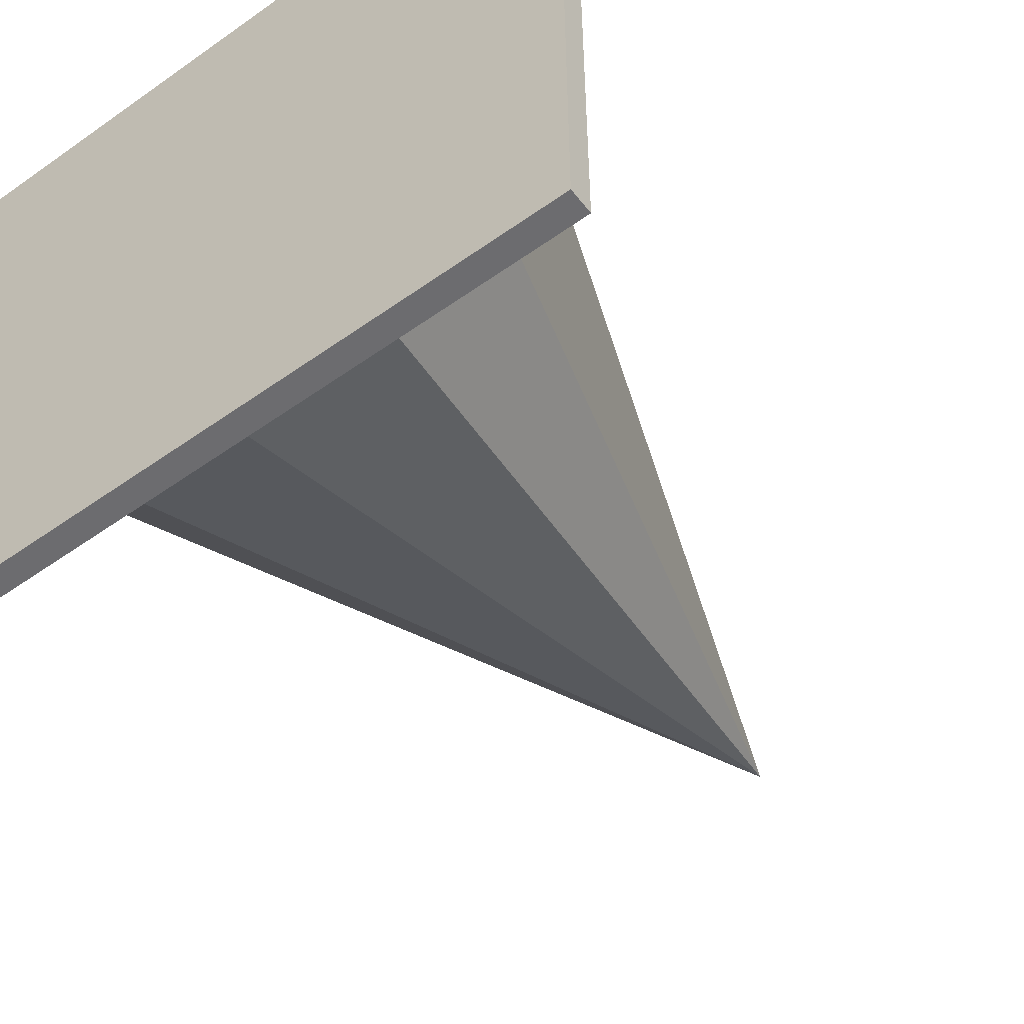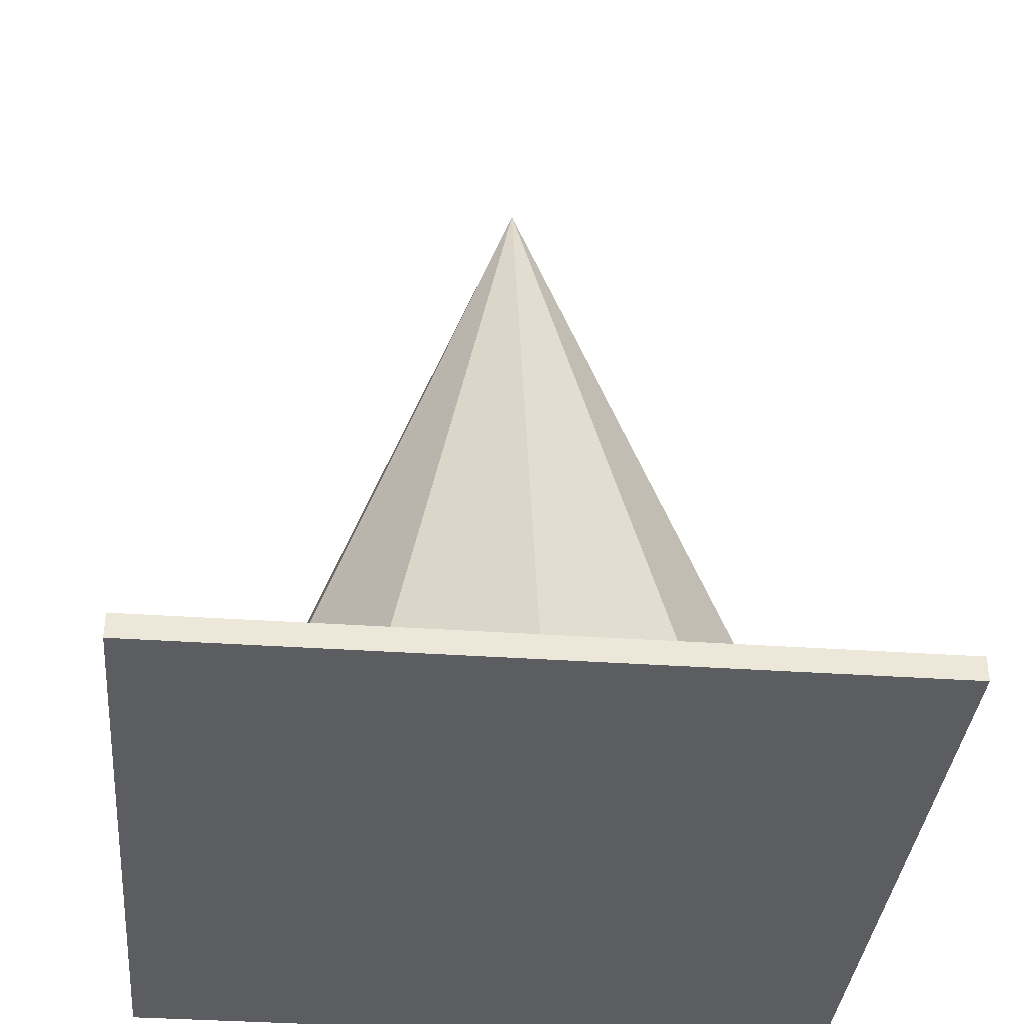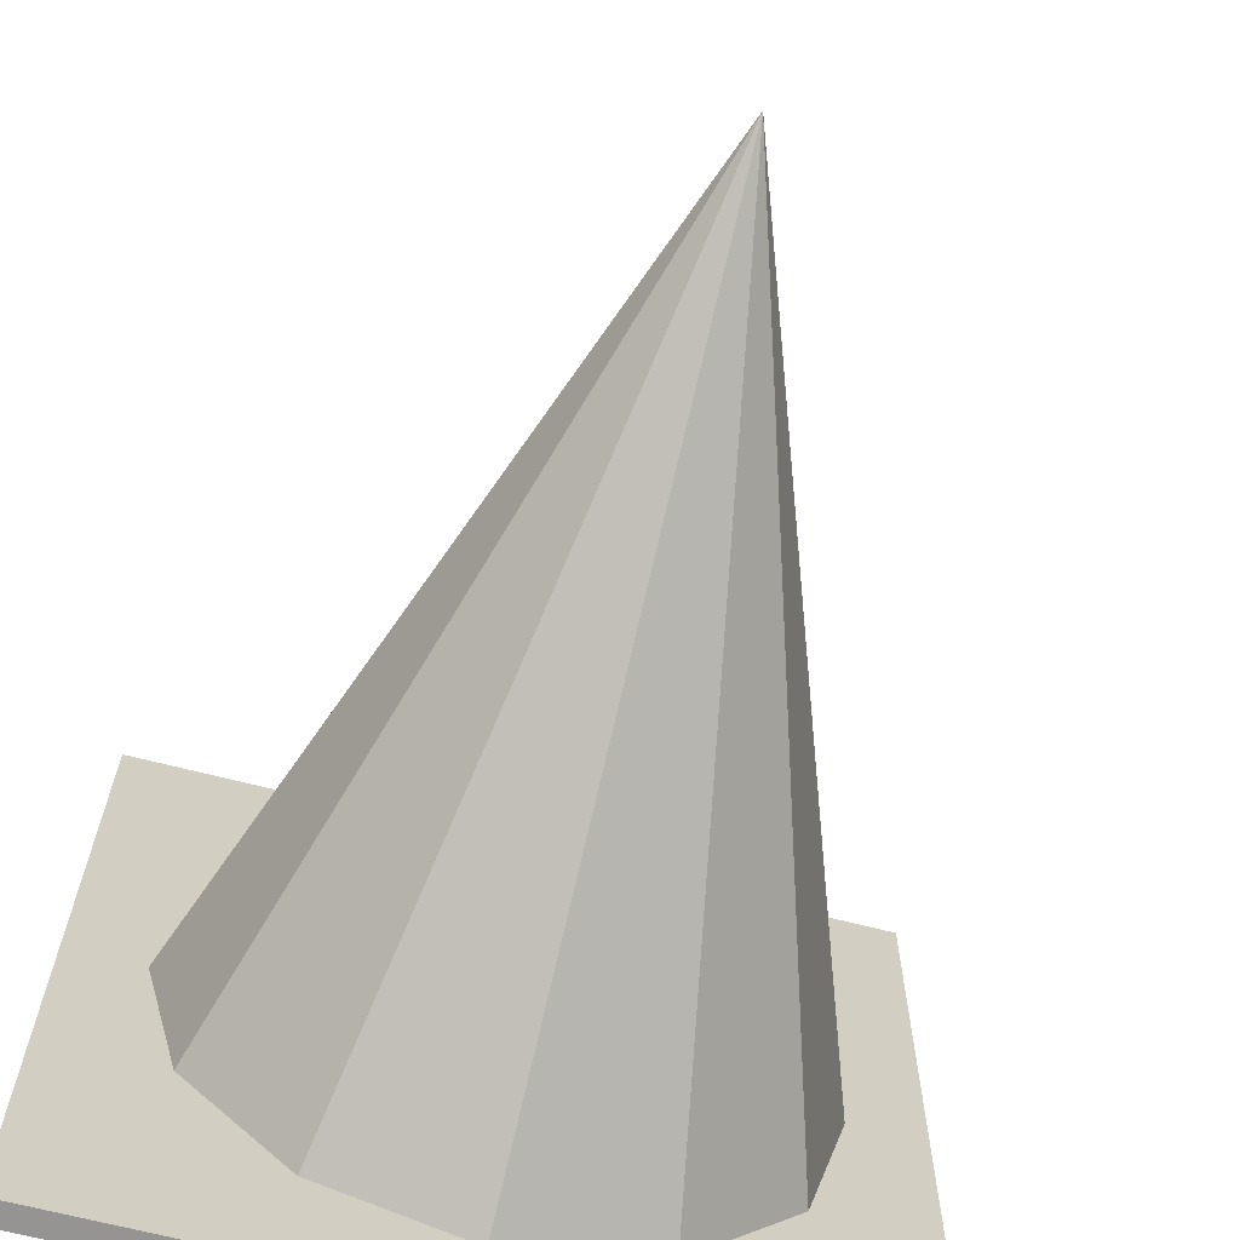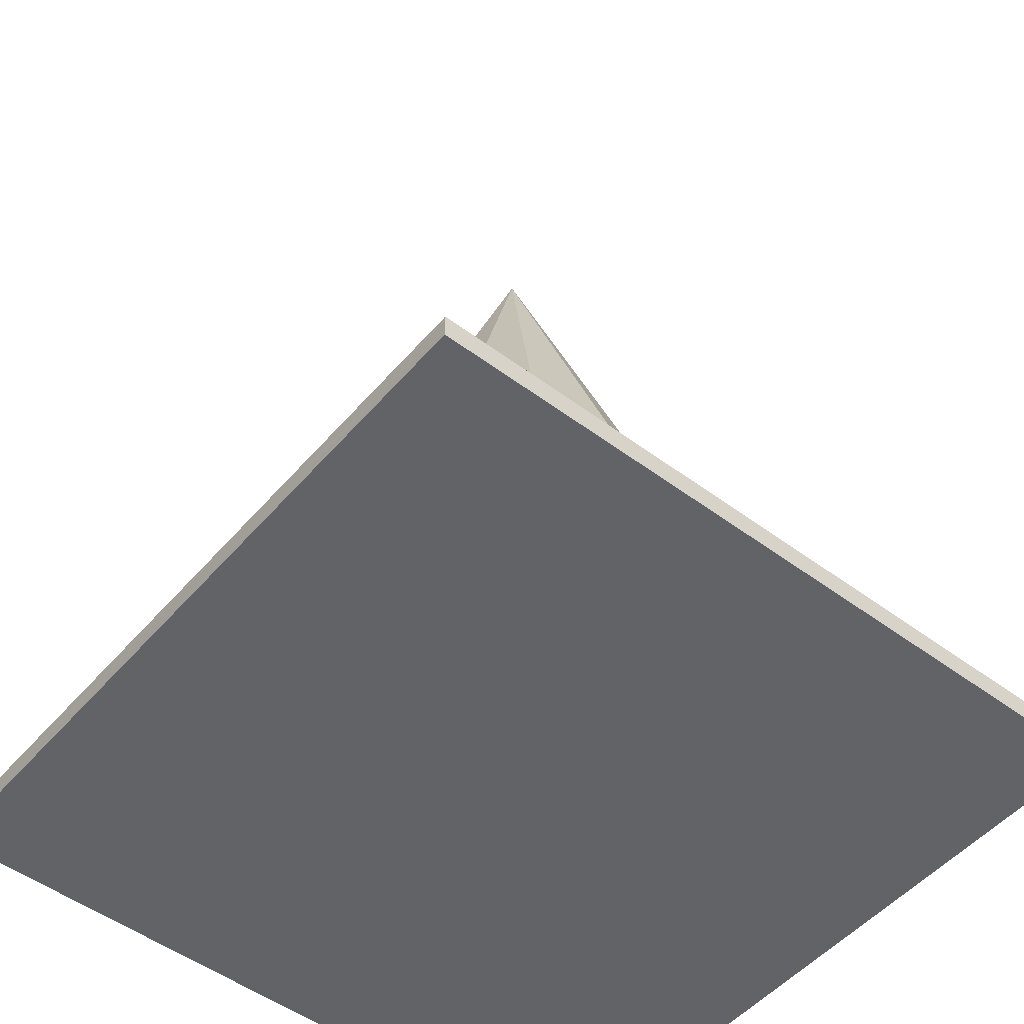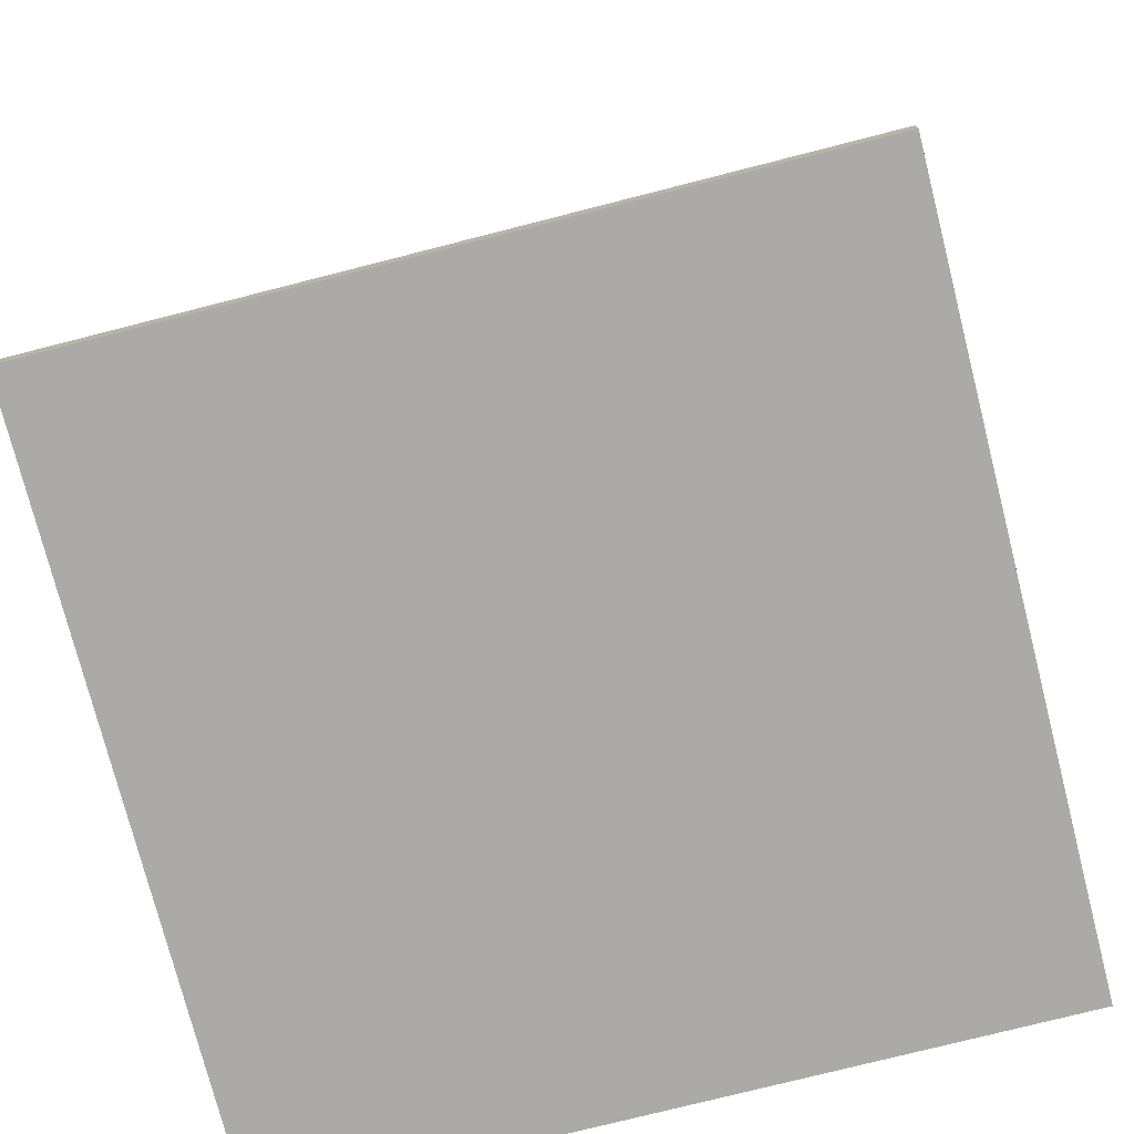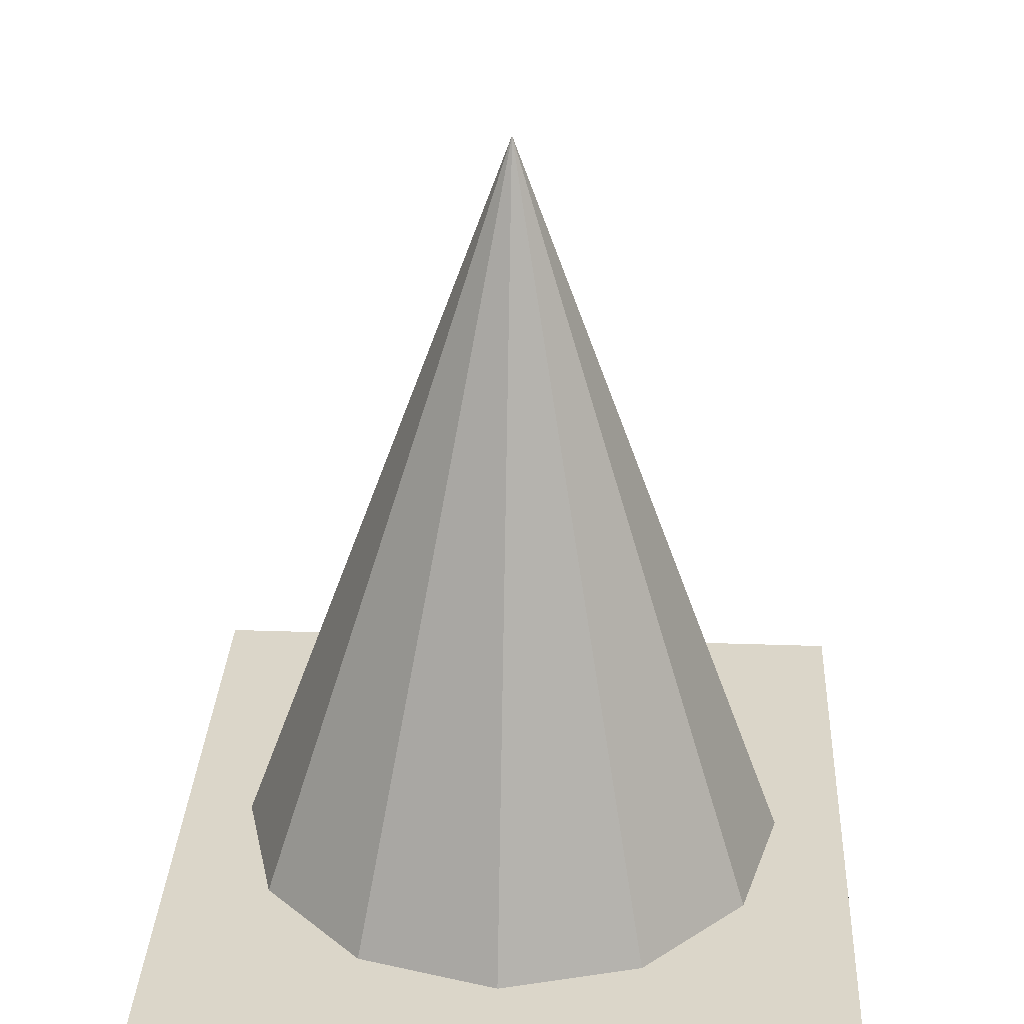
<metadata>
{"format":"obj","ext":"obj","renderer":"f3d","projection":"perspective","resolution":1024,"background":"white","views":[{"elev":-53.8,"azim":-142.9,"up":"+Y"},{"elev":-36.0,"azim":174.8,"up":"+Z"},{"elev":-67.2,"azim":-14.5,"up":"+Y"},{"elev":-50.9,"azim":50.8,"up":"+Z"},{"elev":-75.8,"azim":14.3,"up":"+Z"},{"elev":29.8,"azim":2.9,"up":"+Z"}]}
</metadata>
<code>
o SketchUp.001_ID10
v -0.05196 0.03 0.005
v -0.06 0 0.005
v 0 0 0.17
v -0.05196 -0.03 0.005
v 0 0 0.17
v -0.03 0.05196 0.005
v 0 0 0.17
v 0 0 0.17
v -0.03 -0.05196 0.005
v 0 0 0.17
v 0 0.06 0.005
v 0 0 0.17
v 0 -0.06 0.005
v 0 0 0.17
v 0.03 0.05196 0.005
v 0 0 0.17
v 0.03 -0.05196 0.005
v 0 0 0.17
v 0.05196 0.03 0.005
v 0 0 0.17
v 0.05196 -0.03 0.005
v 0 0 0.17
v 0.06 0 0.005
v 0 0 0.17
f 1 2 3
f 2 4 5
f 6 1 7
f 8 4 9
f 10 11 6
f 12 9 13
f 14 15 11
f 16 13 17
f 18 19 15
f 20 17 21
f 19 22 23
f 23 24 21
o SketchUp_ID2
v 0.075 0.075 0
v -0.075 -0.075 0
v -0.075 0.075 0
v 0.075 -0.075 0
v -0.075 0.075 0.005
v 0.075 0.075 0
v -0.075 0.075 0
v 0.075 0.075 0.005
v 0.075 0.075 0
v 0.075 -0.075 0.005
v 0.075 -0.075 0
v 0.075 0.075 0.005
v 0.075 -0.075 0.005
v -0.075 -0.075 0
v 0.075 -0.075 0
v -0.075 -0.075 0.005
v -0.075 0.075 0.005
v -0.075 -0.075 0
v -0.075 -0.075 0.005
v -0.075 0.075 0
v -0.075 -0.075 0.005
v -0.06 0 0.005
v -0.075 0.075 0.005
v -0.05196 -0.03 0.005
v -0.03 -0.05196 0.005
v 0 -0.06 0.005
v 0.075 -0.075 0.005
v 0.03 -0.05196 0.005
v 0.05196 -0.03 0.005
v 0.06 0 0.005
v 0 0.06 0.005
v 0.075 0.075 0.005
v -0.03 0.05196 0.005
v -0.05196 0.03 0.005
v 0.03 0.05196 0.005
v 0.05196 0.03 0.005
f 25 26 27
f 26 25 28
f 29 30 31
f 30 29 32
f 33 34 35
f 34 33 36
f 37 38 39
f 38 37 40
f 41 42 43
f 42 41 44
f 45 46 47
f 46 45 48
f 48 45 49
f 49 45 50
f 50 45 51
f 50 51 52
f 52 51 53
f 53 51 54
f 47 55 56
f 55 47 57
f 57 47 58
f 58 47 46
f 56 55 59
f 56 59 60
f 56 60 54
f 56 54 51

</code>
